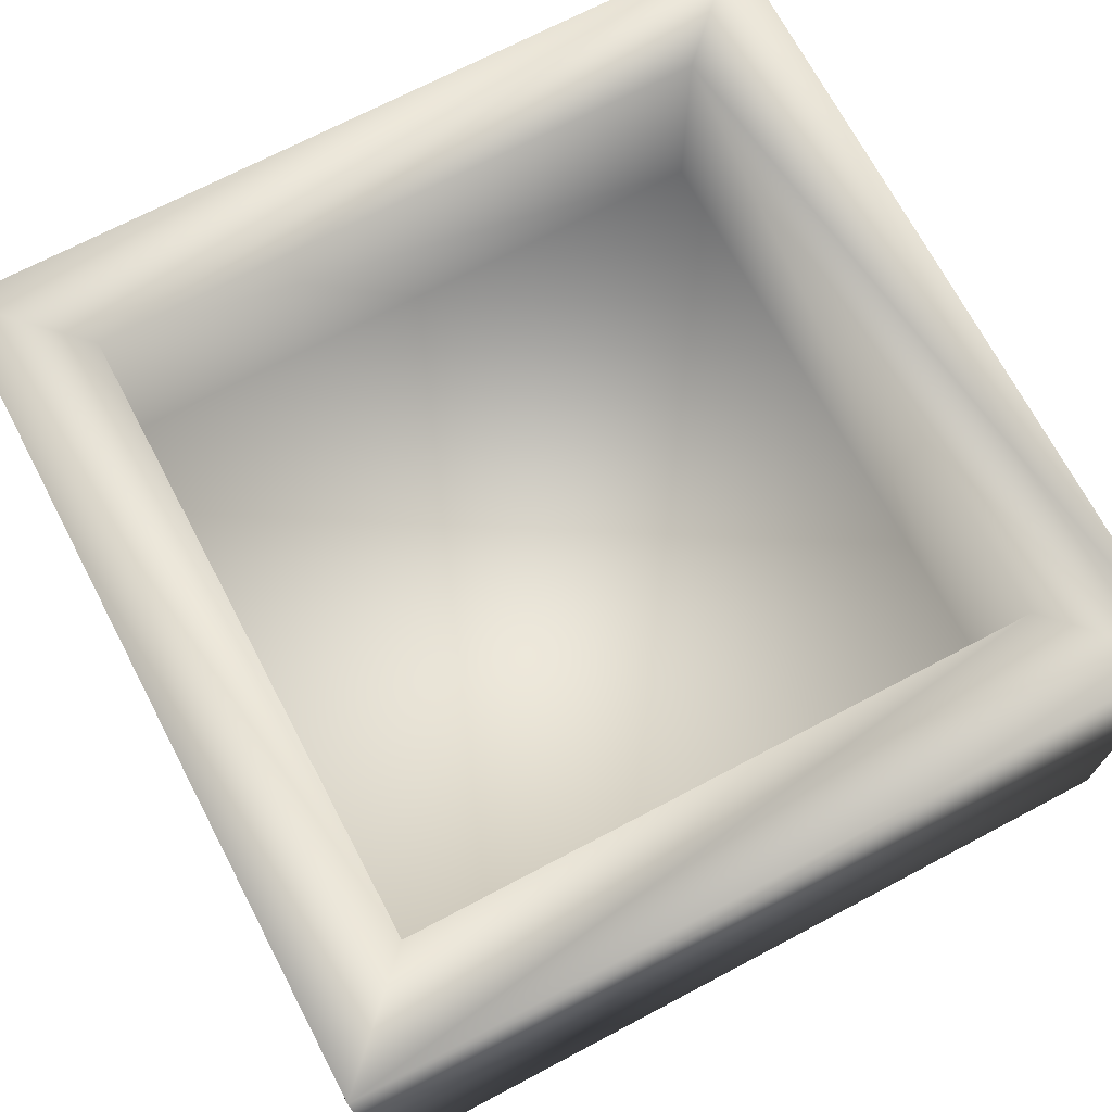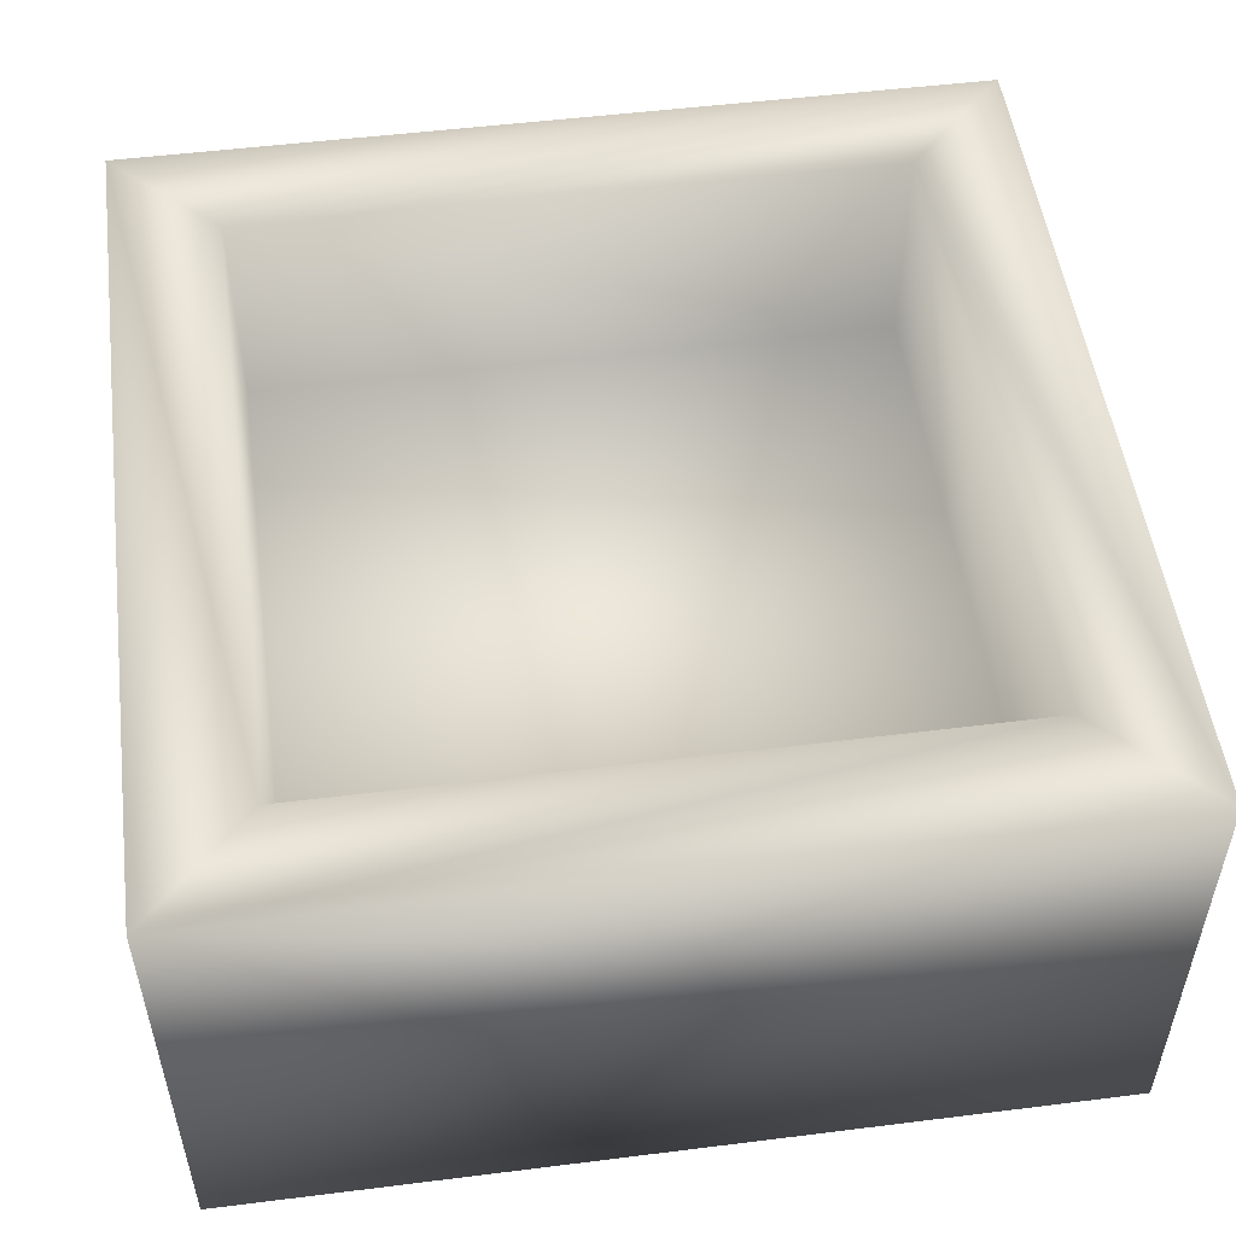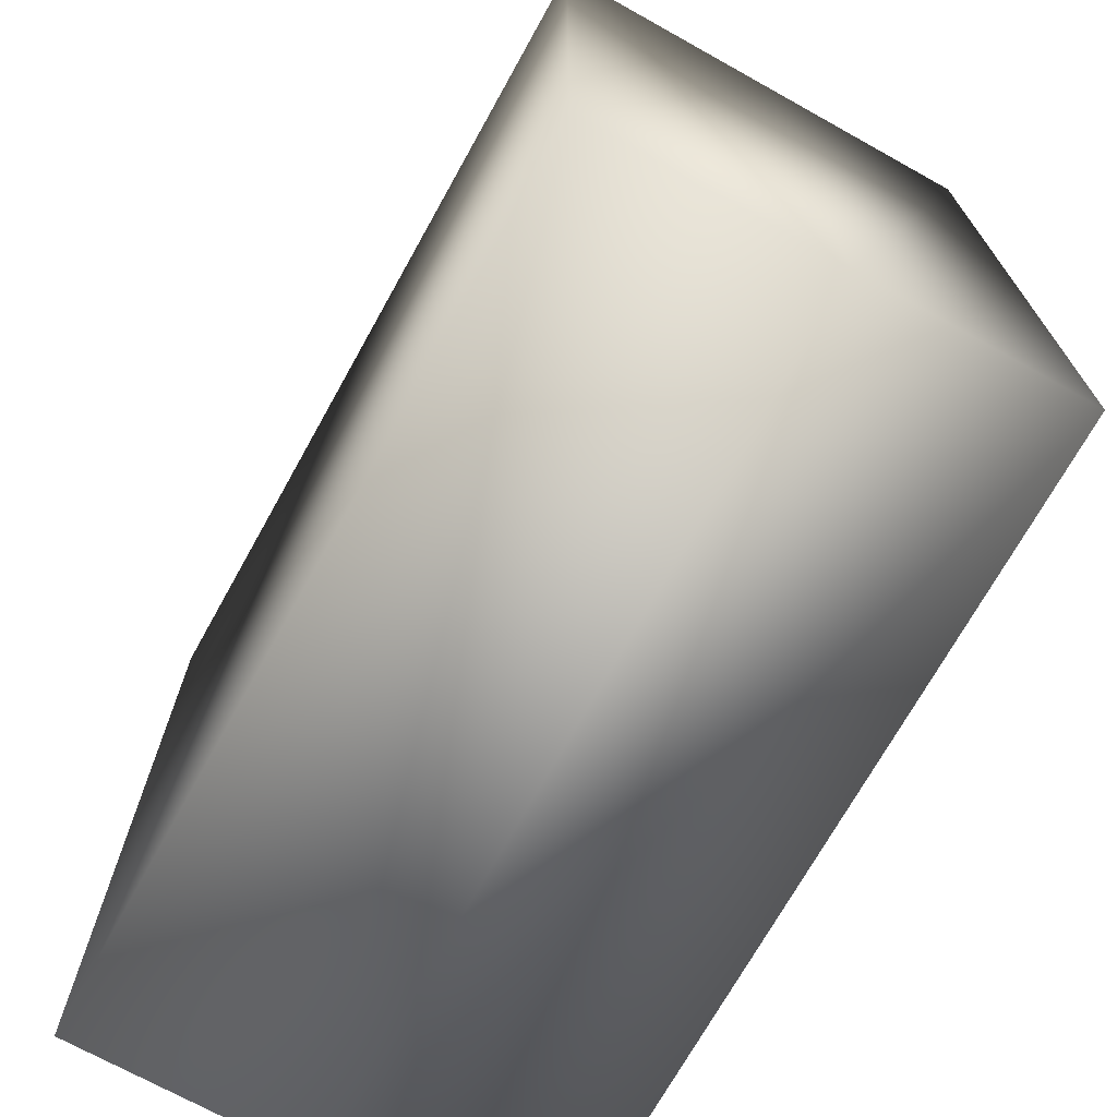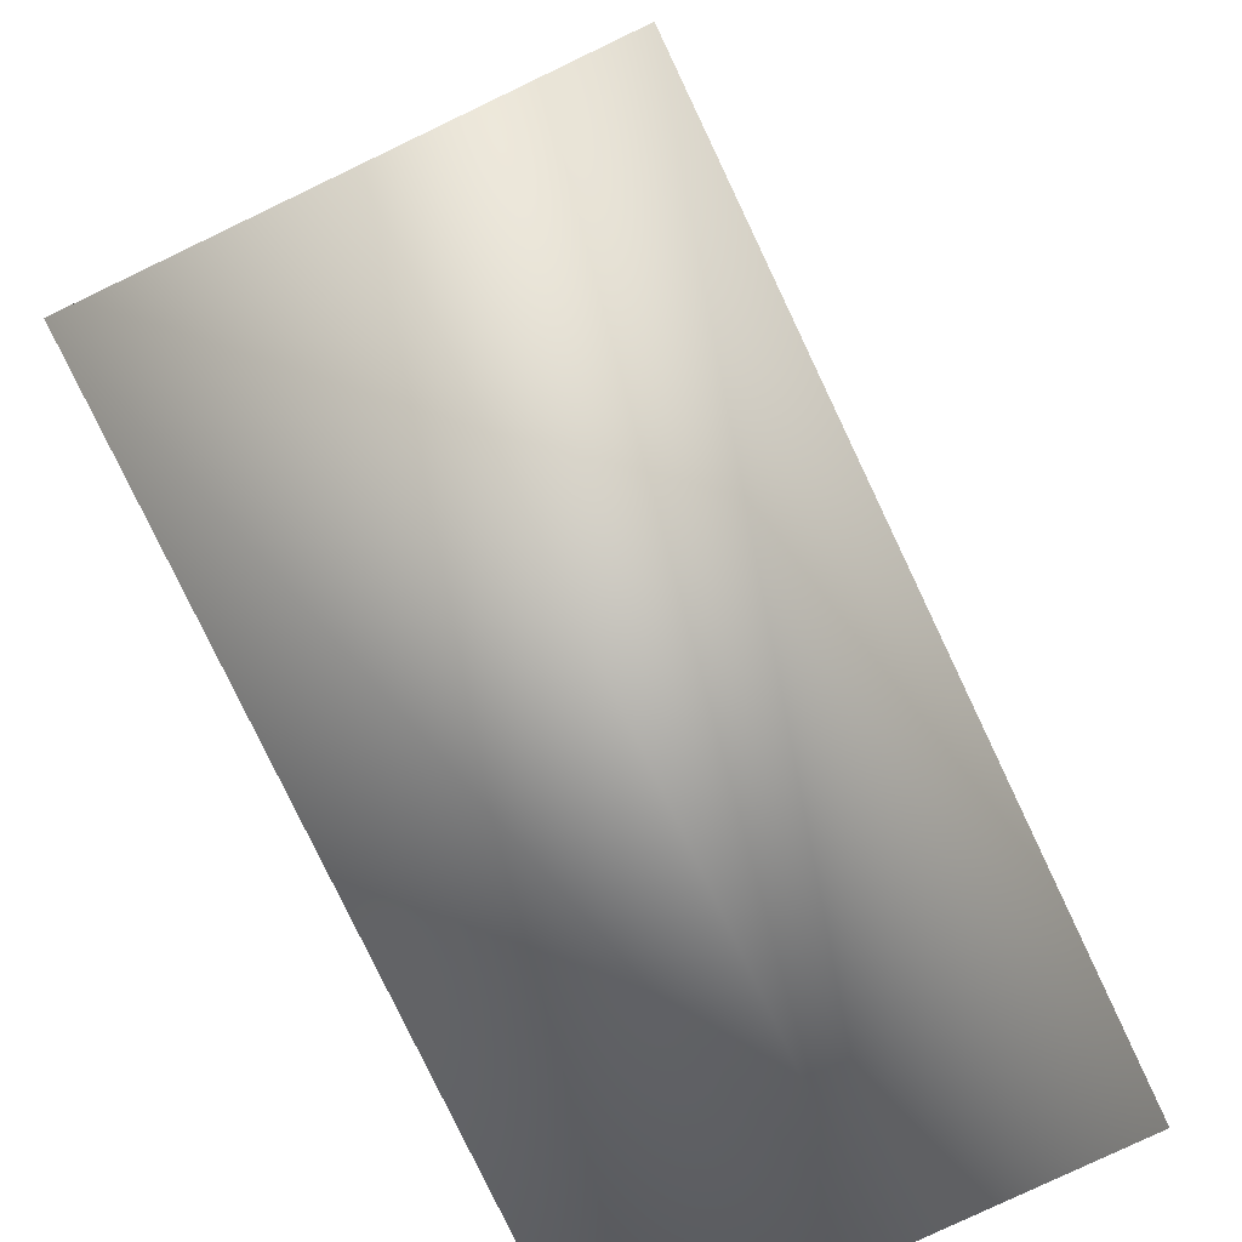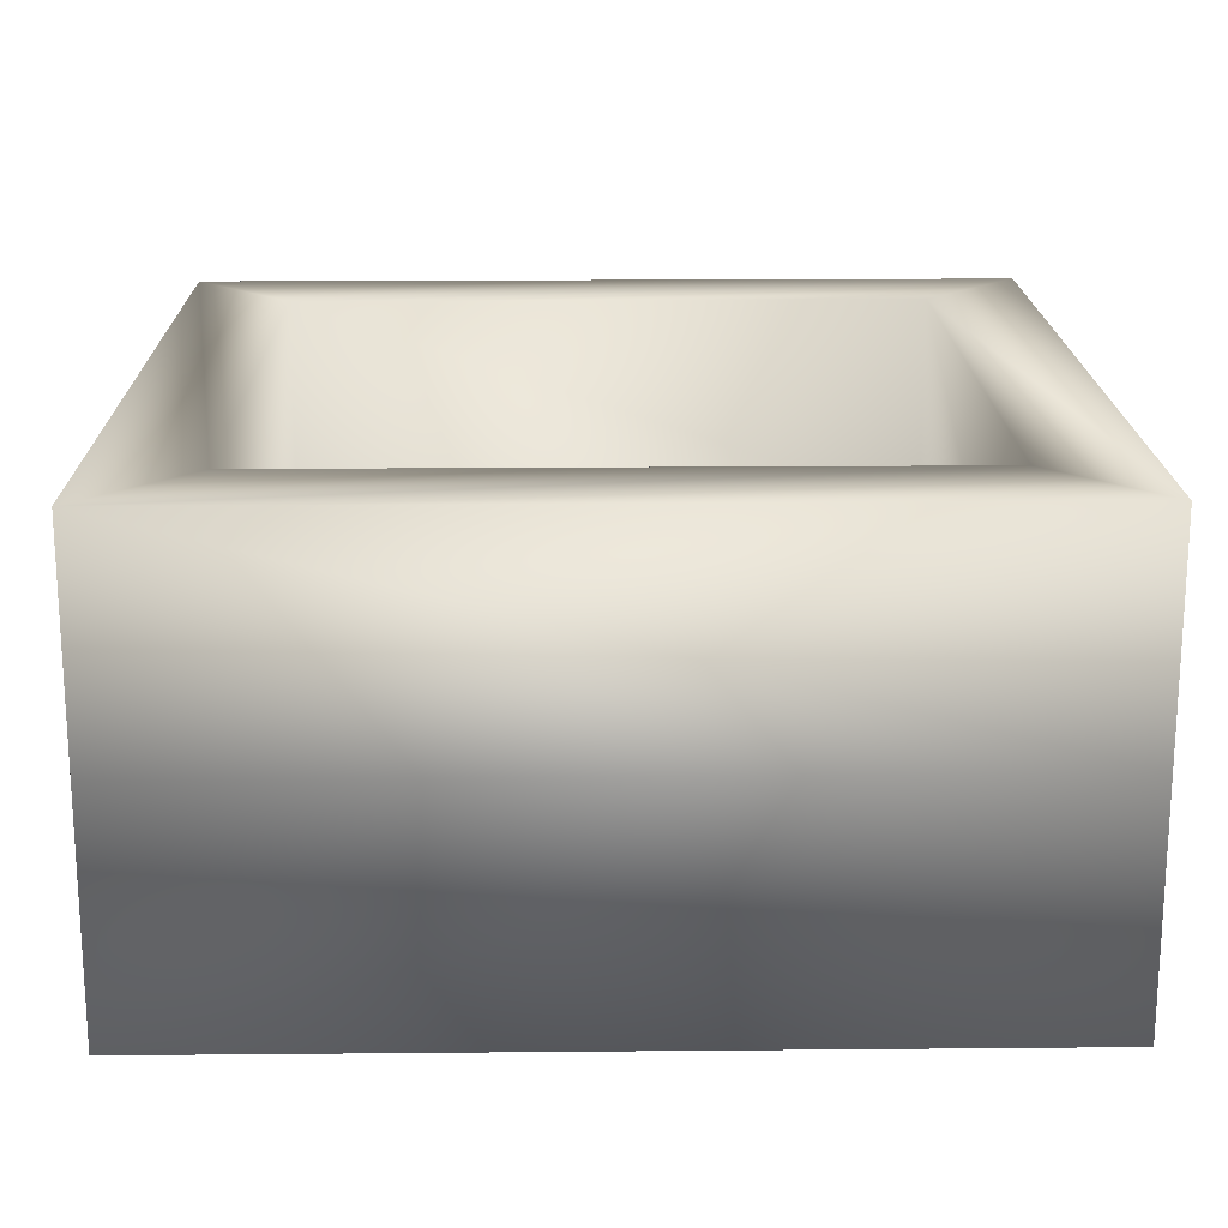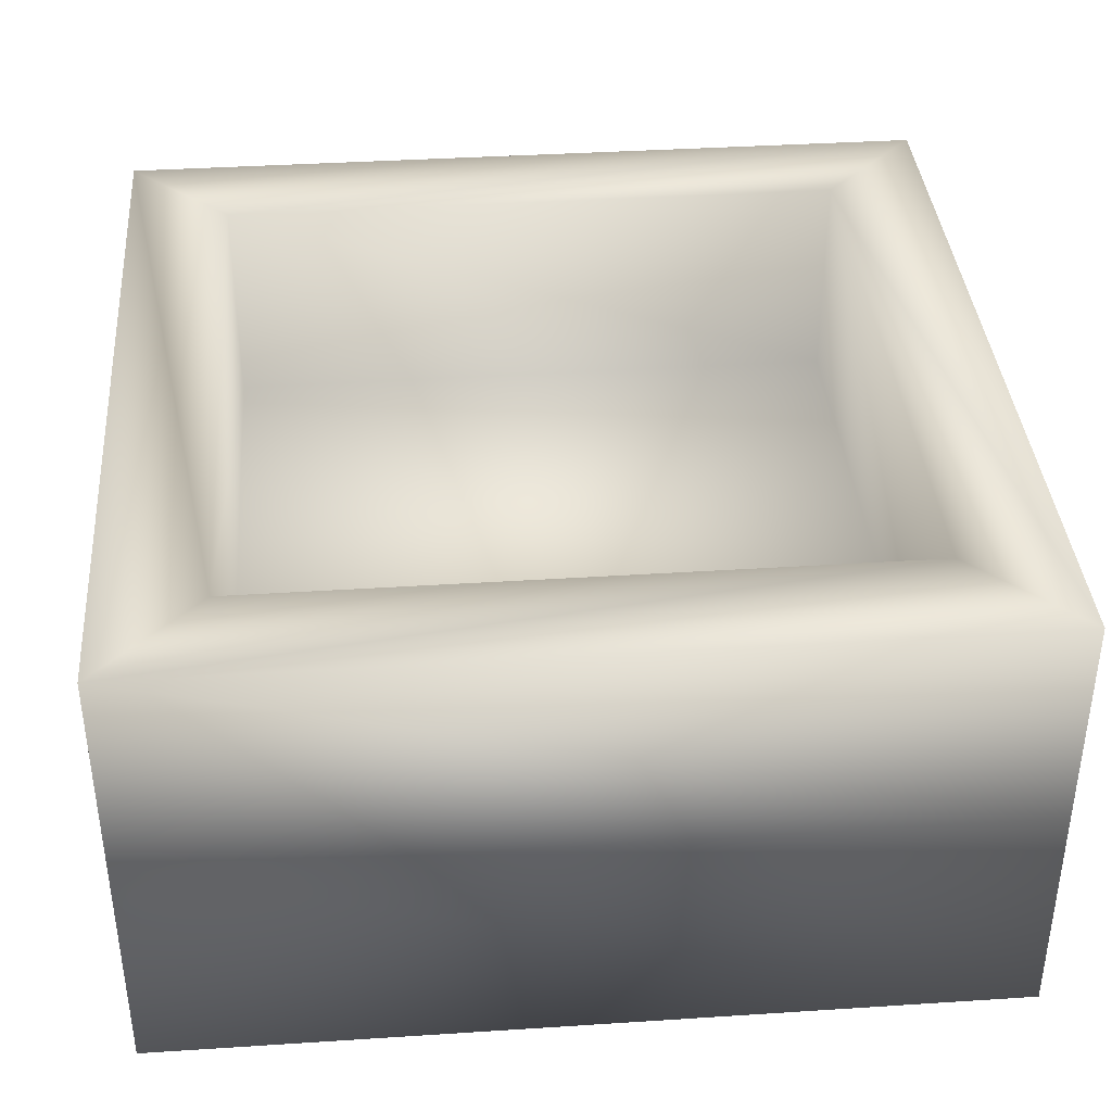
<metadata>
{"format":"obj","ext":"obj","renderer":"f3d","projection":"perspective","resolution":1024,"background":"white","views":[{"elev":70.7,"azim":62.2,"up":"+Y"},{"elev":51.8,"azim":-7.7,"up":"+Y"},{"elev":-71.2,"azim":60.9,"up":"+Z"},{"elev":-79.5,"azim":115.5,"up":"+Z"},{"elev":18.3,"azim":179.0,"up":"+Y"},{"elev":38.0,"azim":85.3,"up":"+Y"}]}
</metadata>
<code>
o Cube2_copy30
v -1 -0.2757 -1
v -1 -0.2757 1
v -1 0.278 -1
v -1 0.278 1
v 1 -0.2757 -1
v 1 -0.2757 1
v 1 0.278 -1
v 1 0.278 1
v -0.756 0.278 -0.756
v -0.756 0.278 0.756
v 0.756 0.278 0.756
v 0.756 0.278 -0.756
v -1 0.7931 -1
v -1 0.7931 1
v 1 0.7931 -1
v 1 0.7931 1
v -0.756 0.7931 -0.756
v -0.756 0.7931 0.756
v 0.756 0.7931 0.756
v 0.756 0.7931 -0.756
g Cube2_copy30_color_124_182_031
f 9 17 18 10
f 10 11 12 9
f 10 18 19 11
f 11 19 20 12
f 12 20 17 9
g Cube2_copy30_color_128_102_015
f 13 14 18 17
f 14 16 19 18
f 17 20 15 13
f 20 19 16 15
g Cube2_copy30_color_133_021_000
f 1 5 6 2
f 2 4 3 1
f 2 6 8 4
f 3 7 5 1
f 3 13 15 7
f 4 14 13 3
f 5 7 8 6
f 7 15 16 8
f 8 16 14 4

</code>
